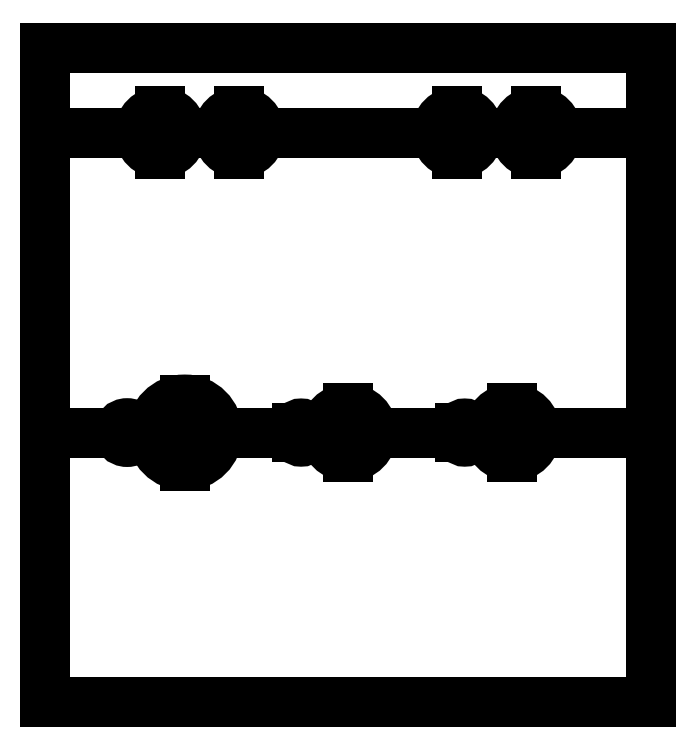
<metadata>
{"format":"dxf","ext":"dxf","renderer":"ezdxf+matplotlib","layout":"modelspace","background":"white","min_lineweight":24,"dpi":150}
</metadata>
<code>
0
SECTION
2
ENTITIES
0
LINE
8
Sketch009
10
-50
20
-54
30
0
11
50
21
-54
31
0
0
LINE
8
Sketch009
10
50
20
-54
30
0
11
50
21
54
31
0
0
LINE
8
Sketch009
10
50
20
54
30
0
11
-50
21
54
31
0
0
LINE
8
Sketch009
10
-50
20
54
30
0
11
-50
21
-54
31
0
0
LINE
8
Sketch009
10
-50
20
40
30
0
11
50
21
40
31
0
0
CIRCLE
8
Sketch009
10
-31
20
40
30
0
40
3.5
0
CIRCLE
8
Sketch009
10
-18
20
40
30
0
40
3.5
0
CIRCLE
8
Sketch009
10
31
20
40
30
0
40
3.5
0
CIRCLE
8
Sketch009
10
18
20
40
30
0
40
3.5
0
LINE
8
Sketch009
10
-50
20
-9.5
30
0
11
50
21
-9.5
31
0
0
CIRCLE
8
Sketch009
10
-27
20
-9.5
30
0
40
5.45
0
CIRCLE
8
Sketch009
10
-36.5
20
-9.5
30
0
40
1.55
0
CIRCLE
8
Sketch009
10
-0
20
-9.5
30
0
40
4
0
CIRCLE
8
Sketch009
10
27
20
-9.5
30
0
40
4
0
ARC
8
Sketch009
10
-7.8
20
-8.75
30
0
40
0.75
50
0
51
180
0
LINE
8
Sketch009
10
-8.55
20
-8.75
30
0
11
-8.55
21
-10.25
31
0
0
ARC
8
Sketch009
10
-7.8
20
-10.25
30
0
40
0.75
50
180
51
0
0
LINE
8
Sketch009
10
-7.05
20
-8.75
30
0
11
-7.05
21
-10.25
31
0
0
ARC
8
Sketch009
10
19.2
20
-8.75
30
0
40
0.75
50
0
51
180
0
LINE
8
Sketch009
10
18.45
20
-8.75
30
0
11
18.45
21
-10.25
31
0
0
ARC
8
Sketch009
10
19.2
20
-10.25
30
0
40
0.75
50
180
51
0
0
LINE
8
Sketch009
10
19.95
20
-8.75
30
0
11
19.95
21
-10.25
31
0
0
LINE
8
Sketch009
10
-31
20
43.5
30
0
11
-31
21
36.5
31
0
0
LINE
8
Sketch009
10
-18
20
36.5
30
0
11
-18
21
43.5
31
0
0
LINE
8
Sketch009
10
18
20
36.5
30
0
11
18
21
43.5
31
0
0
LINE
8
Sketch009
10
31
20
36.5
30
0
11
31
21
43.5
31
0
0
LINE
8
Sketch009
10
-27
20
-14.95
30
0
11
-27
21
-4.05
31
0
0
LINE
8
Sketch009
10
5.2e-08
20
-5.5
30
0
11
5.2e-08
21
-13.5
31
0
0
LINE
8
Sketch009
10
27
20
-13.5
30
0
11
27
21
-5.5
31
0
0
ENDSEC
0
EOF

</code>
